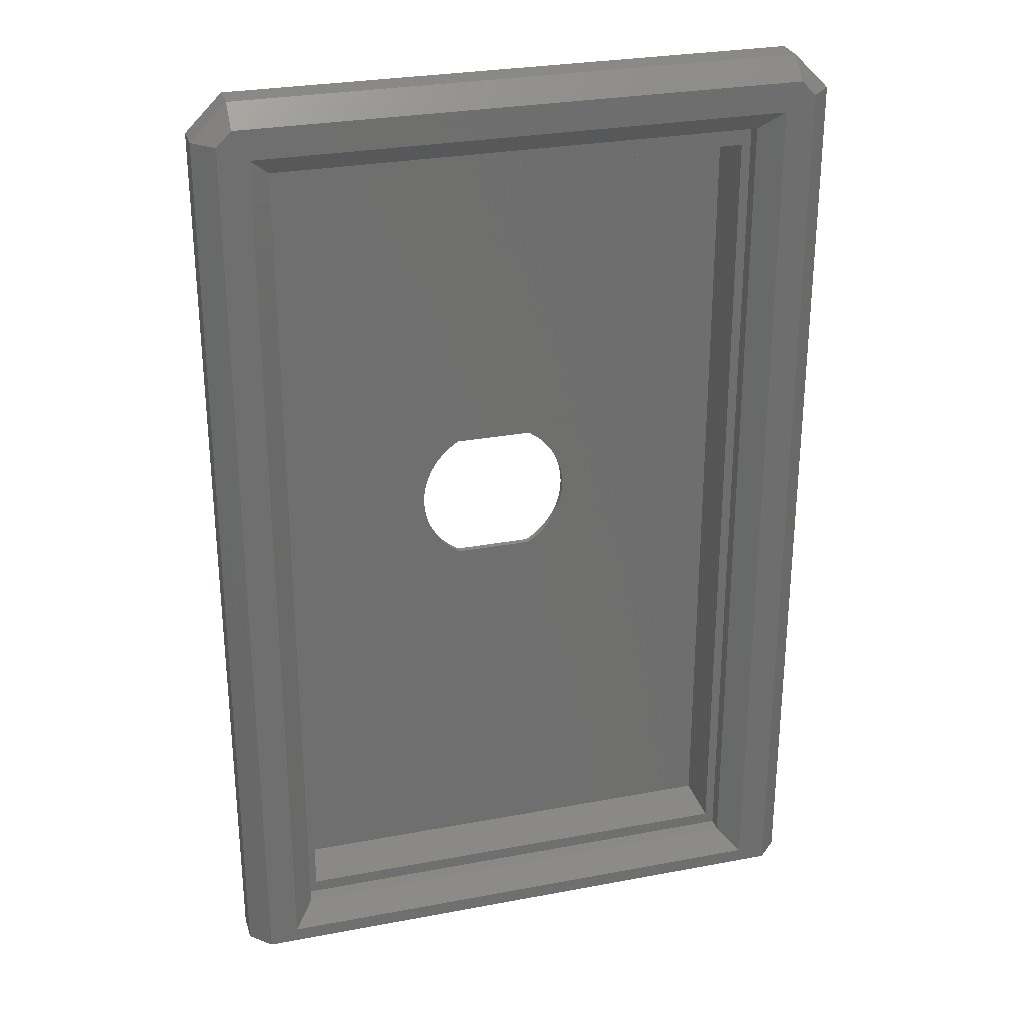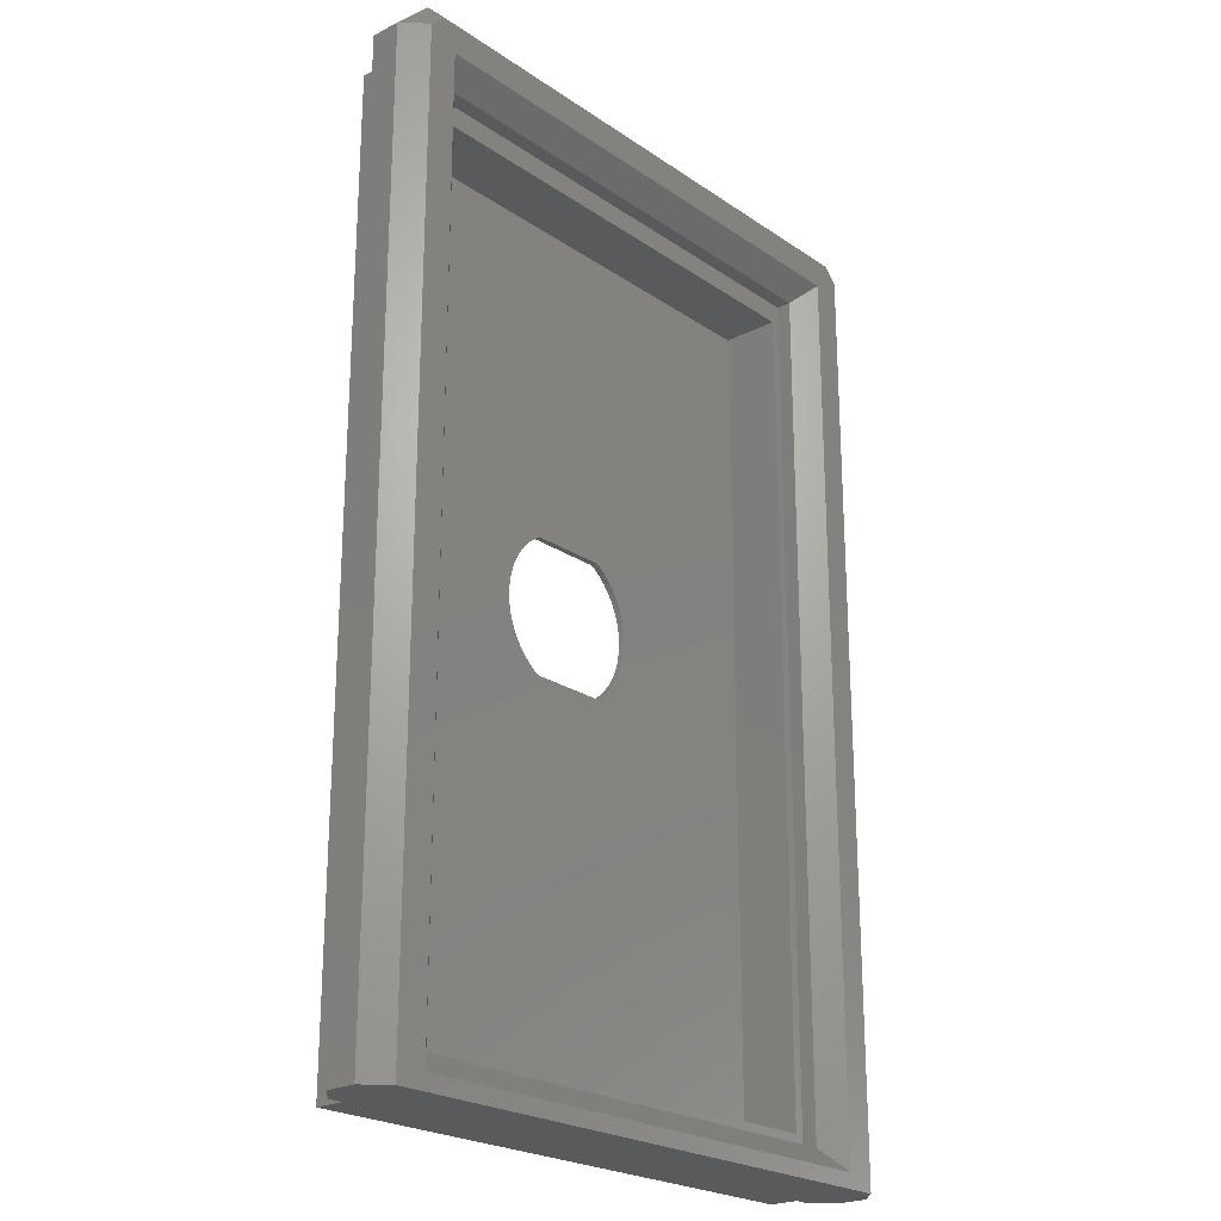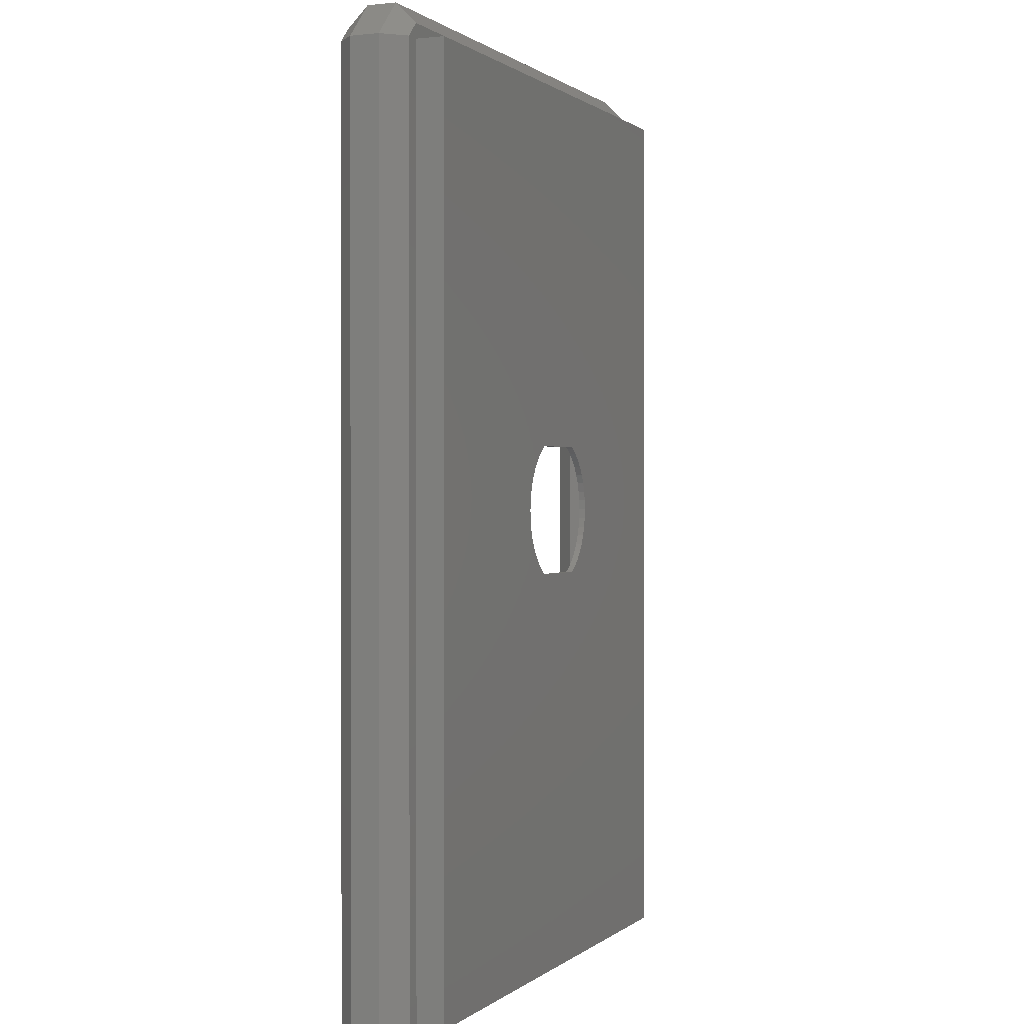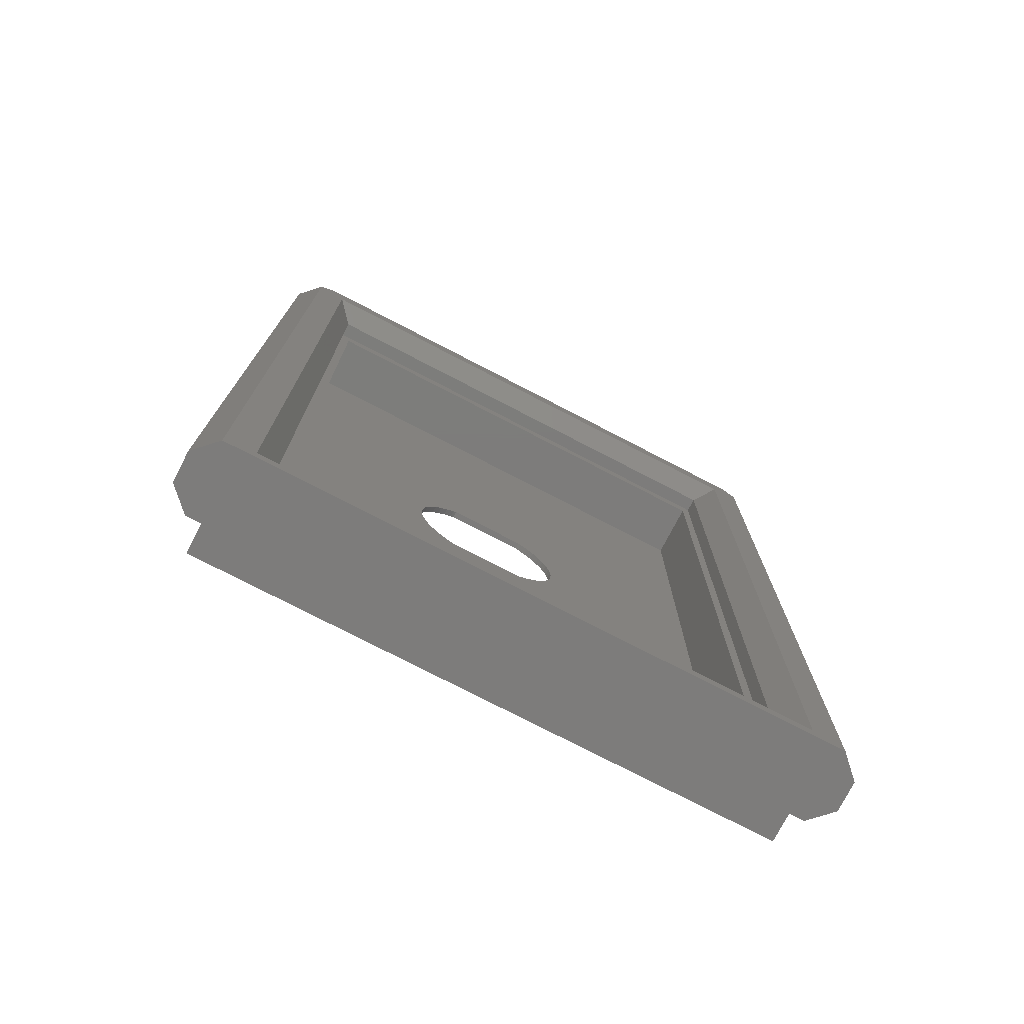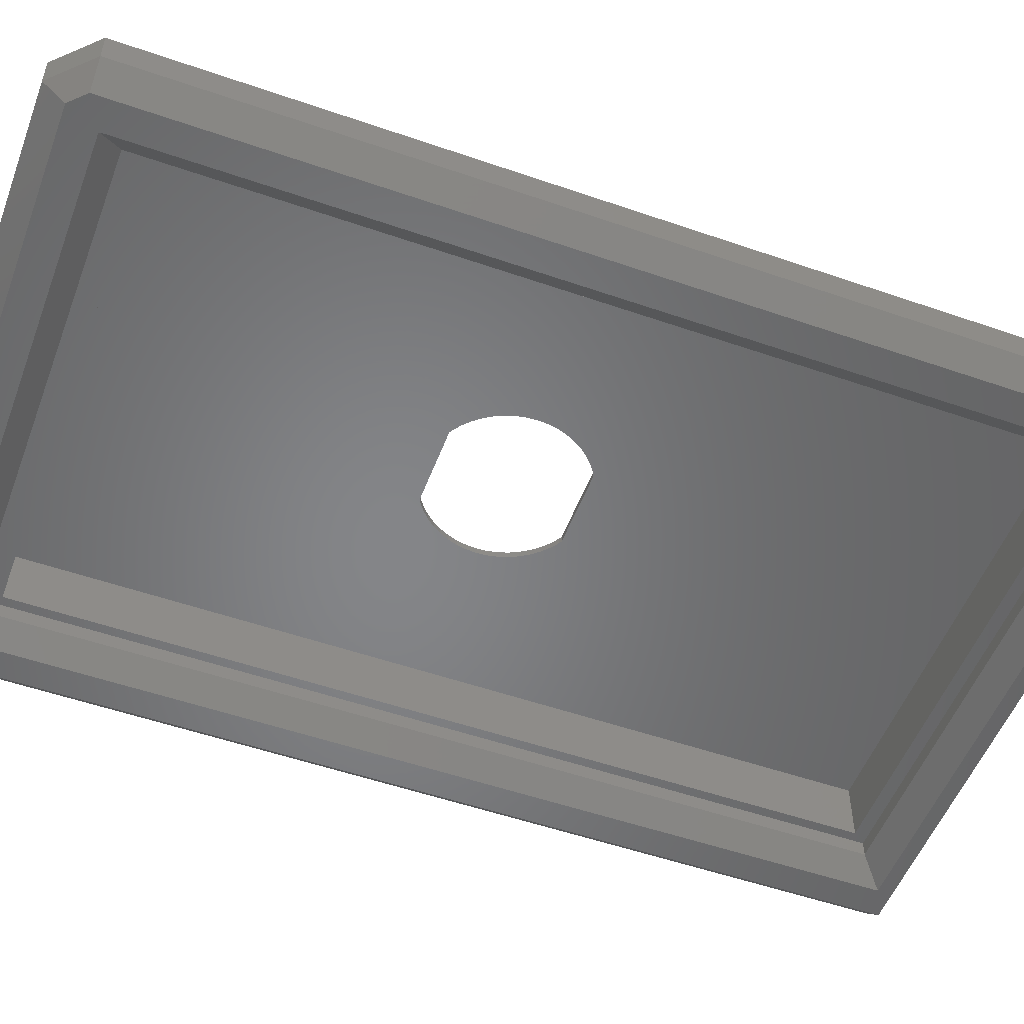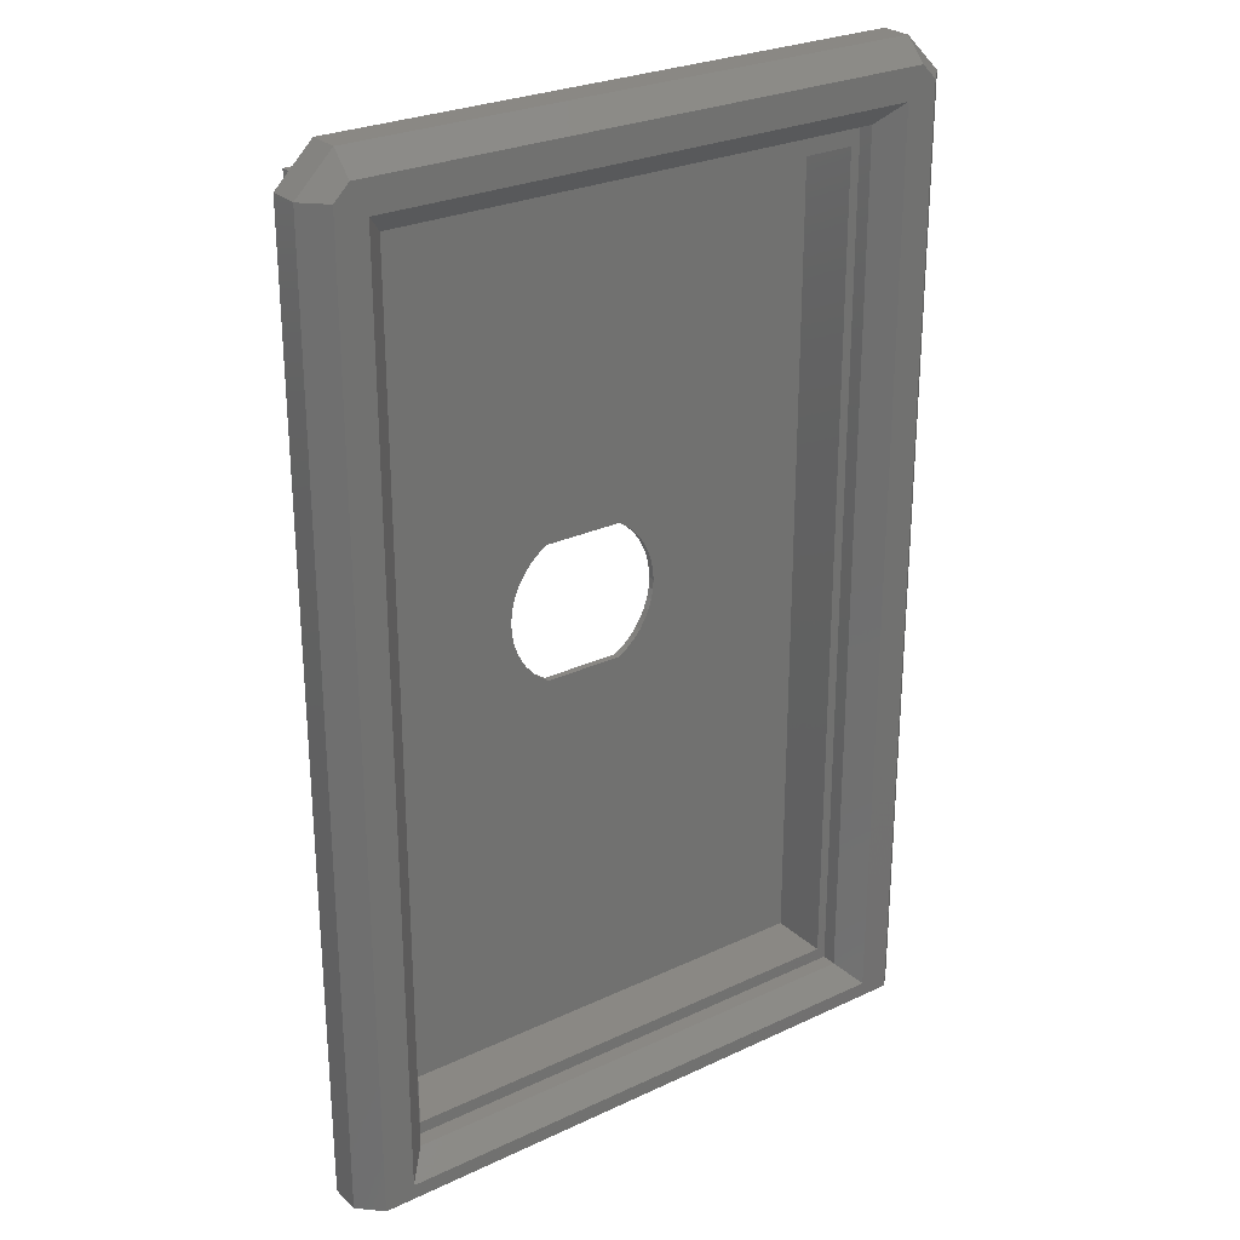
<metadata>
{"format":"stl","ext":"stl","renderer":"f3d","projection":"perspective","resolution":1024,"background":"white","views":[{"elev":28.5,"azim":164.2,"up":"+Y"},{"elev":-23.1,"azim":131.1,"up":"+Y"},{"elev":0.7,"azim":-66.9,"up":"+Y"},{"elev":-76.1,"azim":152.6,"up":"+Y"},{"elev":-52.6,"azim":-110.5,"up":"+Z"},{"elev":26.9,"azim":143.9,"up":"+Y"}]}
</metadata>
<code>
# stl→obj: 136 verts, 272 faces
v 2.2 0 2.217
v 2.2 57.5 4
v 2.2 57.5 2.217
v 2.2 0 4
v 34 54 0
v 34.58 2.217 0
v 34 3 0
v 5 3 0
v 4.417 2.217 0
v 5 54 0
v 34.58 55.28 0
v 4.417 55.28 0
v 36.8 0 4
v 36.8 57.5 2.217
v 36.8 57.5 4
v 36.8 0 2.217
v -0.01731 0 0.9184
v 1.282 0 2.217
v 1.282 0 -2.217
v -0.01731 0 -0.9184
v 37.72 0 -2.217
v 39.02 0 -0.9184
v 39.02 0 0.9184
v 37.72 0 2.217
v 24.8 30 4
v 24.76 30.6 4
v 24.65 31.19 4
v 24.46 31.77 4
v 24.21 32.31 4
v 23.88 32.82 4
v 23.5 33.29 4
v 23.06 33.7 4
v 22.57 34.05 4
v 22.4 34.15 4
v 17.6 34.15 4
v 17.43 34.05 4
v 16.94 33.7 4
v 15.24 30.6 4
v 15.2 30 4
v 15.35 31.19 4
v 15.54 31.77 4
v 15.79 32.31 4
v 16.12 32.82 4
v 16.5 33.29 4
v 24.76 29.4 4
v 24.65 28.81 4
v 24.46 28.23 4
v 24.21 27.69 4
v 23.88 27.18 4
v 23.5 26.71 4
v 23.06 26.3 4
v 22.57 25.95 4
v 22.4 25.85 4
v 17.6 25.85 4
v 17.43 25.95 4
v 16.94 26.3 4
v 16.5 26.71 4
v 16.12 27.18 4
v 15.24 29.4 4
v 15.35 28.81 4
v 15.79 27.69 4
v 15.54 28.23 4
v 2.2 58.42 2.217
v 36.8 58.42 2.217
v 1.282 57.5 2.217
v 37.72 57.5 2.217
v -0.01731 57.5 0.9184
v 4.417 55.28 -0.9184
v 3.118 56.5 -2.217
v 3.2 56.5 -2.136
v 4.417 2.217 -0.9184
v 3.118 1 -2.217
v 3.2 1 -2.136
v -0.01731 57.5 -0.9184
v 1.282 57.5 -2.217
v 35.88 56.5 -2.217
v 37.72 57.5 -2.217
v 35.88 1 -2.217
v 35.8 0.9184 -2.217
v 3.2 0.9184 -2.217
v 2.2 58.42 -2.217
v 36.8 58.42 -2.217
v 35.8 56.58 -2.217
v 3.2 56.58 -2.217
v 34.58 55.28 -0.9184
v 2.2 59.72 -0.9184
v 36.8 59.72 -0.9184
v 35.8 56.5 -2.136
v 2.2 59.72 0.9184
v 36.8 59.72 0.9184
v 34.58 2.217 -0.9184
v 35.8 1 -2.136
v 39.02 57.5 -0.9184
v 39.02 57.5 0.9184
v 24.8 30 3.6
v 24.76 30.6 3.6
v 23.06 33.7 3.6
v 23.5 33.29 3.6
v 16.5 33.29 3.6
v 16.12 32.82 3.6
v 17.43 34.05 3.6
v 17.6 34.15 3.6
v 24.21 27.69 3.6
v 24.46 28.23 3.6
v 24.46 31.77 3.6
v 24.21 32.31 3.6
v 22.57 34.05 3.6
v 15.54 31.77 3.6
v 15.35 31.19 3.6
v 22.57 25.95 3.6
v 22.4 25.85 3.6
v 24.65 31.19 3.6
v 23.88 32.82 3.6
v 22.4 34.15 3.6
v 15.79 32.31 3.6
v 15.24 30.6 3.6
v 15.2 30 3.6
v 15.24 29.4 3.6
v 16.94 33.7 3.6
v 23.06 26.3 3.6
v 23.5 26.71 3.6
v 23.88 27.18 3.6
v 24.65 28.81 3.6
v 24.76 29.4 3.6
v 17.43 25.95 3.6
v 16.94 26.3 3.6
v 15.79 27.69 3.6
v 16.12 27.18 3.6
v 16.5 26.71 3.6
v 15.54 28.23 3.6
v 17.6 25.85 3.6
v 15.35 28.81 3.6
v 5 3 3.6
v 5 54 3.6
v 34 3 3.6
v 34 54 3.6
f 1 2 3
f 2 1 4
f 5 6 7
f 6 8 7
f 8 9 10
f 9 8 6
f 6 5 11
f 10 11 5
f 10 12 11
f 12 10 9
f 13 14 15
f 14 13 16
f 17 1 18
f 1 19 16
f 20 1 17
f 21 16 19
f 1 20 19
f 22 16 21
f 16 23 24
f 16 22 23
f 1 13 4
f 13 1 16
f 15 25 13
f 15 26 25
f 15 27 26
f 15 28 27
f 15 29 28
f 15 30 29
f 15 31 30
f 15 32 31
f 15 33 32
f 15 34 33
f 15 35 34
f 2 35 15
f 35 2 36
f 36 2 37
f 38 2 39
f 40 2 38
f 41 2 40
f 42 2 41
f 43 2 42
f 44 2 43
f 37 2 44
f 45 13 25
f 46 13 45
f 47 13 46
f 48 13 47
f 49 13 48
f 50 13 49
f 51 13 50
f 52 13 51
f 53 13 52
f 54 13 53
f 4 54 55
f 4 55 56
f 4 56 57
f 4 57 58
f 4 39 2
f 39 4 59
f 59 4 60
f 54 4 13
f 61 4 58
f 62 4 61
f 60 4 62
f 14 2 15
f 2 14 3
f 63 14 64
f 63 3 14
f 65 3 63
f 3 65 1
f 1 65 18
f 14 66 64
f 66 14 24
f 24 14 16
f 17 65 67
f 65 17 18
f 68 69 70
f 71 69 68
f 72 71 73
f 71 72 69
f 19 74 75
f 74 19 20
f 20 67 74
f 67 20 17
f 9 68 12
f 68 9 71
f 76 77 21
f 76 21 78
f 21 79 78
f 21 80 79
f 75 69 72
f 19 80 21
f 19 72 80
f 75 72 19
f 69 75 81
f 77 76 82
f 83 82 76
f 84 82 83
f 84 81 82
f 81 84 69
f 68 11 12
f 11 68 85
f 82 86 87
f 86 82 81
f 84 68 70
f 68 84 85
f 83 85 84
f 85 83 88
f 87 89 90
f 89 87 86
f 90 63 64
f 63 90 89
f 79 91 92
f 91 79 71
f 80 71 79
f 71 80 73
f 91 9 6
f 9 91 71
f 23 93 94
f 93 23 22
f 22 77 93
f 77 22 21
f 91 78 92
f 78 91 76
f 85 76 91
f 76 85 88
f 91 11 85
f 11 91 6
f 24 94 66
f 94 24 23
f 89 65 63
f 65 89 67
f 86 67 89
f 67 86 74
f 70 69 84
f 75 86 81
f 86 75 74
f 78 79 92
f 80 72 73
f 94 64 66
f 90 64 94
f 93 90 94
f 90 93 87
f 76 88 83
f 77 82 93
f 93 82 87
f 95 26 96
f 26 95 25
f 97 31 32
f 31 97 98
f 43 99 44
f 99 43 100
f 101 35 36
f 35 101 102
f 103 47 104
f 47 103 48
f 105 29 106
f 29 105 28
f 107 32 33
f 32 107 97
f 40 108 41
f 108 40 109
f 110 53 52
f 53 110 111
f 112 28 105
f 28 112 27
f 96 27 112
f 27 96 26
f 113 31 98
f 31 113 30
f 106 30 113
f 30 106 29
f 114 33 34
f 33 114 107
f 41 115 42
f 115 41 108
f 42 100 43
f 100 42 115
f 38 109 40
f 109 38 116
f 39 116 38
f 116 39 117
f 59 117 39
f 117 59 118
f 119 36 37
f 36 119 101
f 99 37 44
f 37 99 119
f 120 52 51
f 52 120 110
f 121 49 122
f 49 121 50
f 104 46 123
f 46 104 47
f 123 45 124
f 45 123 46
f 125 56 55
f 56 125 126
f 58 127 61
f 127 58 128
f 126 57 56
f 57 126 129
f 122 48 103
f 48 122 49
f 124 25 95
f 25 124 45
f 61 130 62
f 130 61 127
f 121 51 50
f 51 121 120
f 131 55 54
f 55 131 125
f 57 128 58
f 128 57 129
f 62 132 60
f 132 62 130
f 60 118 59
f 118 60 132
f 102 34 35
f 34 102 114
f 111 54 53
f 54 111 131
f 133 10 134
f 10 133 8
f 135 95 136
f 135 124 95
f 135 123 124
f 135 104 123
f 135 103 104
f 135 122 103
f 135 121 122
f 135 120 121
f 135 110 120
f 135 111 110
f 135 131 111
f 133 131 135
f 131 133 125
f 125 133 126
f 126 133 129
f 118 133 117
f 132 133 118
f 130 133 132
f 127 133 130
f 128 133 127
f 129 133 128
f 96 136 95
f 112 136 96
f 105 136 112
f 106 136 105
f 113 136 106
f 98 136 113
f 97 136 98
f 107 136 97
f 114 136 107
f 102 136 114
f 134 102 101
f 134 101 119
f 134 119 99
f 134 117 133
f 117 134 116
f 116 134 109
f 102 134 136
f 100 134 99
f 115 134 100
f 108 134 115
f 109 134 108
f 7 136 5
f 136 7 135
f 10 136 134
f 136 10 5
f 7 133 135
f 133 7 8

</code>
